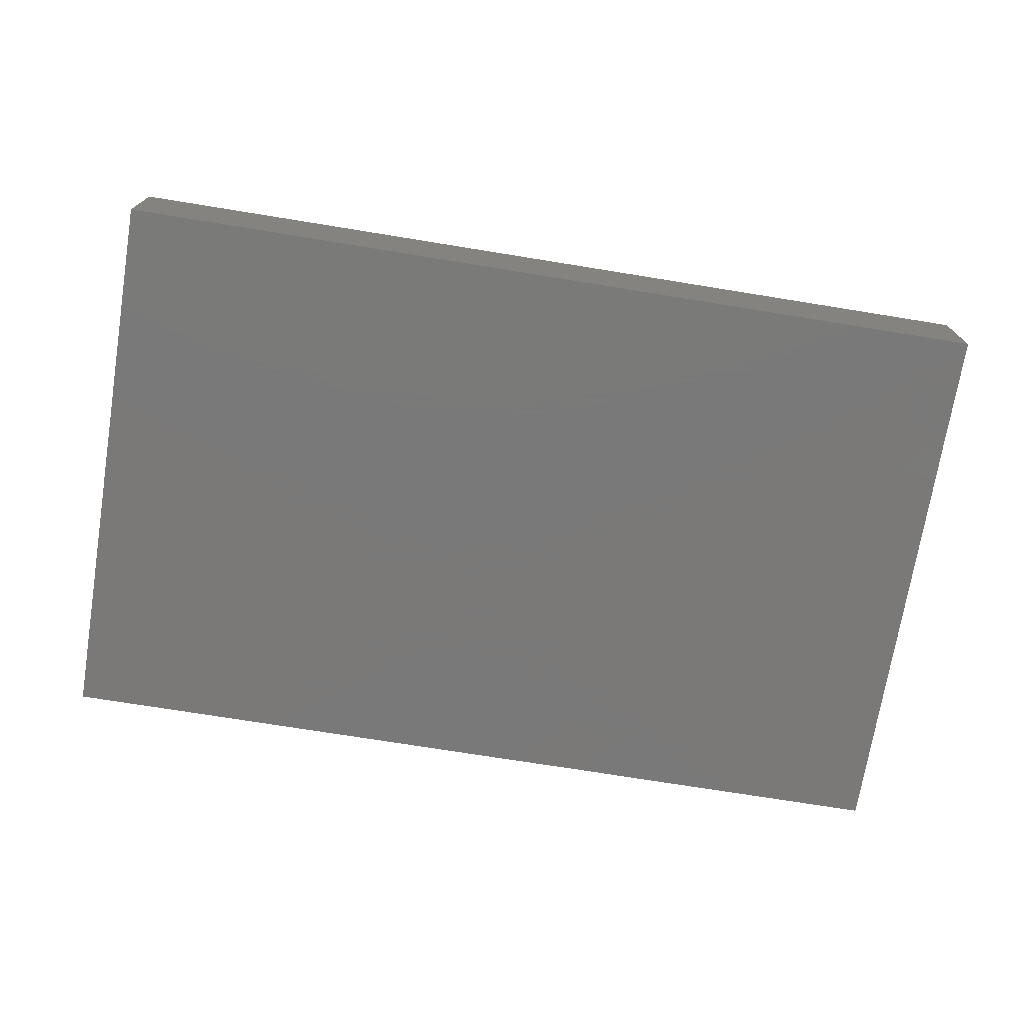
<metadata>
{"format":"stl","ext":"stl","renderer":"f3d","projection":"perspective","resolution":1024,"background":"white","views":[{"elev":-72.6,"azim":170.8,"up":"+Z"}]}
</metadata>
<code>
# stl→obj: 391 verts, 778 faces
v 0.04181 -0.05989 0
v 0.05403 -0.05989 -0.01078
v 0.05719 -0.05989 0
v 0.03034 0.05989 0.0006931
v 0.04526 0.05989 -0.0004657
v 0.0444 0.05989 -0.01078
v 0.09626 -0.05989 0
v 0.09626 -0.05073 -0.01078
v 0.09626 -0.04975 0.01078
v -0.08676 -0.02026 0.01078
v -0.076 -0.03098 0.01078
v -0.0692 -0.01991 0.01078
v -0.007689 -0.03575 0.01078
v -0.03076 -0.03575 0.01078
v -0.01538 -0.04774 0.01078
v 0.01538 -0.03575 0.01078
v -0.0006628 -0.04588 0.01078
v 0.01522 -0.04583 0.01078
v -0.09626 -0.02513 0.01078
v -0.09626 -0.01203 0.01078
v -0.08763 -0.0294 0.01078
v 0.05352 -0.03625 0.01078
v 0.03076 -0.03575 0.01078
v 0.04526 -0.0455 0.01078
v 0.08006 0.04577 -0.01078
v 0.09626 0.04877 -0.01078
v 0.08555 0.03265 -0.01078
v -0.07685 0.01511 0.01078
v -0.09626 0.00792 0.01078
v -0.08658 0.001797 0.01078
v -0.07689 -0.00792 0.01078
v -0.07608 0.002393 0.01078
v 0.02445 -0.05989 0.001992
v 0.03866 -0.05989 -0.01078
v -0.0692 0.02761 0.01078
v -0.06129 0.03761 0.01078
v -0.075 0.03908 0.01078
v -0.03838 0.02713 0.01078
v -0.02307 0.02761 0.01078
v -0.02971 0.03911 0.01078
v 0.01249 0.05989 0.01078
v 0.0007262 0.05112 0.01078
v 0.03076 0.04975 0.01078
v 0.03076 0.05989 0.01078
v 0.007334 0.01577 -0.01078
v 0.02328 0.01606 -0.01078
v 0.01554 0.008081 -0.01078
v 0.02328 -0.02376 -0.01078
v 0.02525 -0.01094 -0.01078
v 0.03874 -0.01555 -0.01078
v 0.09626 0.04975 0.01078
v 0.09626 0.0396 0
v -0.05382 0.02761 0.01078
v -0.04647 0.03846 0.01078
v -0.007689 0.02761 0.01078
v -0.01479 0.01488 0.01078
v 0 0.01562 0.01078
v -0.01912 0.01199 -0.01078
v -0.01912 6.939e-18 -0.01078
v -0.0306 0.005495 -0.01078
v 0.007863 -0.03118 -0.01078
v 0.02328 -0.0396 -0.01078
v 0.07397 -0.05989 0.01078
v 0.08511 -0.05989 0.01078
v 0.07539 -0.05045 0.01078
v 0.0345 -0.04119 -0.01078
v 0.03982 -0.03051 -0.01078
v -0.06146 0.0164 0.01078
v -0.04613 0.01562 0.01078
v 0.09626 0.03764 -0.01078
v 0.09626 0.02787 -0.01078
v 0.08658 -0.04975 0.01078
v 0.07689 -0.0396 0.01078
v 0.08658 -0.05989 -0.01078
v -0.03017 0.01734 -0.01078
v 0.08694 -0.03378 0.01078
v 0.09626 -0.02979 0.01078
v 0.08756 -0.02185 0.01078
v 0.09626 -0.04156 -0.01078
v 0.08582 -0.04811 -0.01078
v -0.02181 0.04654 -0.01078
v -0.03069 0.04002 -0.01078
v -0.03684 0.04899 -0.01078
v 0.09626 -0.0414 -0.0008992
v -0.04236 -0.05154 0.01078
v -0.03368 -0.05989 0.01078
v -0.03055 -0.04751 0.01078
v 0.00748 -0.05989 0.01078
v -0.003173 -0.05989 0.01078
v 0.06389 0.02103 0.01078
v 0.05382 0.01584 0.01078
v 0.06151 0.00792 0.01078
v 0.0692 0.0536 0.01078
v 0.05998 0.05989 0.01078
v 0.05382 0.04975 0.01078
v -0.00748 -0.01969 -0.01078
v -0.007808 -0.03062 -0.01078
v -0.02298 -0.03153 -0.01078
v 0.06206 -0.02506 0.01078
v 0.04642 -0.02515 0.01078
v 0.02328 -0.05989 -0.01078
v 0.01559 -0.0536 -0.01078
v 9.924e-05 -0.02678 0.01078
v 0.007689 -0.01584 0.01078
v -0.004382 -0.01721 0.01078
v 0.04613 0.0396 0.01078
v 0.03076 0.0396 0.01078
v 0.0337 0.02608 0.01078
v 0.09626 0.0396 0.01078
v -0.03845 0.04975 0.01078
v 0.09626 -0.003117 0.01078
v 0.09626 0.00792 0.01078
v 0.08658 0.00792 0.01078
v 0.09626 0.02661 0.01078
v 0.08673 0.0255 0.01078
v 0.07729 0.03678 0.01078
v 0.08588 0.04388 0.01078
v -0.08874 -0.05989 -0.005392
v -0.07843 -0.05989 -0.01078
v -0.08121 -0.05989 0
v 0.06762 0.0459 -0.01078
v 0.05403 0.04774 -0.01078
v 0.06522 0.05989 -0.01078
v -0.09626 0.05989 -0.01078
v -0.09626 0.05989 0
v -0.08658 0.05989 -0.002276
v -0.09626 0.05989 0.01078
v -0.08658 0.05989 0.01078
v 0.09626 -0.05989 -0.01078
v 0.07621 -0.05989 -0.000163
v 0.07689 0.00792 0.01078
v 0.01538 -0.00792 0.01078
v 0.004147 -0.004462 0.01078
v 0.02314 0.03163 -0.01078
v 0.01554 0.02388 -0.01078
v 0.007899 0.0319 -0.01078
v 0.02307 0.02761 0.01078
v -0.0445 -0.004152 -0.01078
v -0.05394 -0.01503 -0.01078
v -0.05346 0.01096 -0.01078
v -0.03076 -0.00792 0.01078
v -0.04647 -0.009937 0.01078
v -0.03845 -0.01584 0.01078
v -0.02884 0.05039 0.01078
v 0.08479 -0.01562 -0.01078
v 0.09626 -0.009879 -0.01078
v 0.09626 -0.02572 -0.01078
v -0.008721 0.05007 0.01078
v 0 0.0396 0.01078
v 0.03076 -0.00792 0.01078
v 0.04613 -0.00792 0.01078
v 0.03845 6.939e-18 0.01078
v 0.04633 0.008244 0.01078
v 0.04681 0.02355 0.01078
v 0.06151 0.0396 0.01078
v 0.09626 -0.0396 0.01078
v 0.0764 0.02507 0.01078
v 0.07547 0.04641 0.01078
v -0.0345 -0.003852 -0.01078
v -0.0325 0.05989 -0.01078
v -0.01712 0.05989 -0.01078
v 0.03924 0.04676 -0.01078
v -0.047 0.05989 8.674e-19
v -0.04611 0.05989 -0.01078
v -0.05719 0.05989 -0.01078
v -0.04287 0.008642 -0.01078
v -0.05361 0.02376 -0.01078
v -0.05318 0.03639 -0.01078
v -0.03898 0.03232 -0.01078
v -0.06811 0.03256 -0.01078
v -0.006564 0.004311 -0.01078
v -0.00748 -0.00792 -0.01078
v 0.06374 -0.03549 0.01078
v 0.06132 -0.04686 0.01078
v -0.09626 0.01971 0.01078
v -0.03081 0.01601 0.01078
v 0.007689 0.02761 0.01078
v 0.01389 0.01634 0.01078
v -0.01934 0.04825 0.01078
v 0.08105 0.05989 -0.01078
v -0.08658 0.0396 -0.01078
v -0.07689 0.0396 -0.01078
v -0.08658 0.02783 -0.01078
v 0.09626 0.05989 -0.01078
v 0.08479 -0.03147 -0.01078
v -0.01741 -0.0009442 0.01078
v -0.007899 -0.00792 0.01078
v 0.01329 0.003514 0.01078
v 0.02218 0.01137 0.01078
v -0.06932 0.01668 -0.01078
v -0.04219 0.01991 -0.01078
v 0.006504 -0.01483 -0.01078
v -0.0231 -0.0156 -0.01078
v 0.09626 0.01203 -0.01078
v 0.09626 0.0245 -0.001389
v 0.09626 0.008117 -0.000444
v -0.02286 0.0319 -0.01078
v -0.09626 0.04975 -0.01078
v -0.09626 0.04051 0.0005844
v -0.09626 0.05073 0.01078
v 0.09626 0.05989 0.01078
v 0.08658 0.0536 0.01078
v -0.05503 0.04982 0.01078
v -0.03845 0.05989 0.01078
v -0.01538 0.05989 0.01078
v -0.09626 -0.05989 -0.01078
v -0.09621 -0.05989 0.0001721
v -0.09626 -0.04748 -0.01078
v -0.09626 -0.05989 0.01078
v 0.09626 -0.05989 0.01078
v 0.04403 -0.04845 -0.01078
v -0.07462 -0.04014 0.01078
v -0.08458 -0.03982 0.01078
v -0.08737 -0.008679 0.01078
v 0.007899 -0.05989 -0.01078
v -0.001369 -0.0536 -0.01078
v 0.007992 -0.04668 -0.01078
v -0.06305 -0.05989 -0.01078
v -0.07063 -0.05989 -0.0005523
v 0 -0.05989 0
v 0.07644 -0.05989 -0.01078
v -0.007239 0.01779 -0.01078
v 0.09626 0.05989 0.000688
v 0.05487 -0.04825 -0.01078
v 0.06485 -0.05989 -0.01078
v -0.09626 -0.03506 -0.01078
v -0.09626 -0.0307 -0.003149
v -0.09626 -0.02551 -0.01078
v -0.03824 -0.05989 -0.01078
v -0.04767 -0.05989 -0.01078
v -0.03743 -0.04659 -0.01078
v -0.0458 -0.05989 -0.000686
v -0.05305 -0.048 -0.01078
v 0.01538 0.0396 0.01078
v -0.01538 -0.05989 0
v -0.01026 -0.05989 -0.01078
v -0.04613 -0.0002159 0.01078
v -0.06151 -0.0002159 0.01078
v -0.06161 -0.01033 0.01078
v -0.03076 -0.05989 0
v -0.02702 -0.05989 -0.0107
v 0.09626 -0.01372 0.01078
v 0.08712 -0.008742 0.01078
v -0.007608 -0.04674 -0.01078
v -0.0725 0.05989 0.01078
v -0.09626 -0.01562 -0.01078
v -0.08424 -0.01578 -0.01078
v 0.00595 0.05989 -0.01078
v 0.02441 0.04709 -0.01078
v 0.009154 0.04695 -0.01078
v -0.06151 0.05989 0.01078
v 0.07689 0.05989 0
v 0.02902 0.05989 -0.01078
v -0.08084 -0.04774 0.01078
v -0.09626 -0.04363 0.01078
v -0.0227 0.05989 0.001964
v 0.02307 -0.01582 0.01078
v -0.05267 0.04722 -0.01078
v 0.09626 -0.002853 0.001923
v 0.09626 0.01727 0.01078
v 0.02146 -0.05989 0.01078
v -0.01498 -0.02534 0.01078
v -0.03148 -0.02443 0.01078
v -0.09626 -0.03438 0.01078
v 0.03076 0.00792 0.01078
v -0.05382 -0.01991 0.01078
v -0.06103 -0.02904 0.01078
v -0.04613 -0.0396 0.01078
v 0.03042 -0.04575 0.01078
v -0.06829 0.007913 0.01078
v -0.06701 0.04975 0.01078
v -0.03845 0.007705 0.01078
v 0.04613 0.05989 0.01078
v -0.09626 -0.002055 0.01078
v -0.06151 -0.0396 0.01078
v -0.08408 0.03172 0.01078
v -0.09626 0.03176 0.01078
v -0.000322 0.005845 0.01078
v -0.02637 0.05989 0.01078
v -0.05382 0.007705 0.01078
v -0.09626 0.0002159 -0.01078
v 0.02303 0.05989 -0.005009
v 0.07642 -0.008993 0.01078
v 0 0.05989 0.01078
v 0.06151 0.05989 0
v 0.07689 0.05989 0.01078
v 0.04613 -0.0396 -0.01078
v -0.01522 0.03827 0.01078
v 0.06155 -0.007907 0.01078
v 0.07639 -0.02501 0.01078
v -0.06582 0.05989 -0.001314
v 0.05222 -0.05989 0.01078
v -0.06151 -0.05989 0
v 0.06634 -0.05989 0.002621
v 0.06171 -0.04222 -0.01078
v 0.07003 -0.04809 -0.01078
v -0.07829 -0.05989 0.01078
v 0.03684 -0.05989 0.01078
v 0.05382 1.388e-17 0.01078
v 0.06613 0.03146 0.01078
v 0.02307 6.939e-18 0.01078
v -0.05403 -0.04774 0.01078
v 0.09626 -0.01965 0
v -0.06444 -0.05989 0.01078
v -0.09626 0.03771 -0.01067
v -0.09626 0.02783 -0.01078
v 0.03073 -0.02568 0.01078
v -0.09626 0.04156 0.01078
v -0.09626 -0.04032 -0.0003499
v -0.008498 0.05989 -0.001055
v 0.01538 0.05989 0
v -0.07544 0.05989 -0.002403
v -0.09626 -0.01301 -0.0008705
v -0.09626 0.01965 0
v -0.08476 0.04819 0.01078
v -0.06899 0.05989 -0.01078
v 0.01106 -0.05989 0
v -0.06941 -0.04774 0.01078
v -0.09626 0.01606 -0.01078
v -0.0183 -0.05989 0.01078
v -0.04906 -0.05989 0.01078
v 0.01522 -0.009656 -0.01078
v -0.08437 -0.04731 -0.01078
v -0.08529 0.04898 -0.01078
v -0.06899 0.04774 -0.01078
v 0.06882 0.03143 -0.01078
v -0.03813 -0.01526 -0.01078
v 0.0853 0.01624 -0.01078
v 0.08479 0.0002159 -0.01078
v -0.06899 -0.01562 -0.01078
v -0.06899 -0.03147 -0.01078
v -0.07673 -0.0236 -0.01078
v -0.05361 -0.03147 -0.01078
v -0.06135 -0.03944 -0.01078
v -0.06139 -0.02368 -0.01078
v -0.0613 -0.007705 -0.01078
v -0.06856 0.0003032 -0.01078
v -0.03051 -0.02347 -0.01078
v 0.007899 0.0002159 -0.01078
v -0.08555 -0.03204 -0.01078
v -0.08028 0.05989 -0.01078
v -0.02241 -0.04674 -0.01078
v -0.01521 -0.03947 -0.01078
v 0.01554 0.03976 -0.01078
v 0.02328 0.0002159 -0.01078
v 0.03866 0.0002159 -0.01078
v 0.03087 0.03978 -0.01078
v -0.07676 -0.03929 -0.01078
v -0.04598 -0.0236 -0.01078
v -0.0306 -0.03944 -0.01078
v -0.03793 -0.03163 -0.01078
v 0.0001587 -0.03944 -0.01078
v 0.0001637 0.03978 -0.01078
v -0.00748 0.04774 -0.01078
v 0.05443 -0.03016 -0.01078
v 0.04629 -0.0236 -0.01078
v 0.05403 -0.01562 -0.01078
v 0.0463 -0.007752 -0.01078
v 0.04629 0.03976 -0.01078
v 0.06917 -0.03173 -0.01078
v 0.06941 -0.01562 -0.01078
v 0.06155 -0.02343 -0.01078
v -0.06899 -0.04731 -0.01078
v -0.08437 0.0002159 -0.01078
v -0.08351 0.01432 -0.01078
v -0.00748 0.0319 -0.01078
v 0.03811 0.03168 -0.01078
v 0.05376 0.03164 -0.01078
v 0.01504 -0.02545 0.01078
v 0.0001587 0.02392 -0.01078
v 0.03093 0.008096 -0.01078
v 0.03092 0.02392 -0.01078
v 0.03892 0.01597 -0.01078
v 0.04629 0.008081 -0.01078
v 0.04633 0.02412 -0.01078
v 0.05403 0.0002159 -0.01078
v 0.06167 -0.00776 -0.01078
v 0.05403 0.01606 -0.01078
v 0.06168 0.007954 -0.01078
v 0.06167 0.02392 -0.01078
v 0.06938 6.314e-05 -0.01078
v 0.07719 -0.007695 -0.01078
v 0.06912 0.01582 -0.01078
v 0.07705 0.008081 -0.01078
v 0.07714 0.02395 -0.01078
v 0.0771 -0.03939 -0.01078
v 0.07705 -0.0236 -0.01078
v -0.0766 -0.007634 -0.01078
v -0.07673 0.008081 -0.01078
v -0.04609 -0.03949 -0.01078
v -0.02307 0.007705 0.01078
f 1 2 3
f 4 5 6
f 7 8 9
f 10 11 12
f 13 14 15
f 16 17 18
f 19 10 20
f 11 10 21
f 22 23 24
f 25 26 27
f 28 29 30
f 30 31 32
f 1 33 34
f 35 36 37
f 38 39 40
f 41 42 43
f 43 44 41
f 45 46 47
f 48 49 50
f 51 52 26
f 53 54 36
f 55 56 57
f 58 59 60
f 61 48 62
f 63 64 65
f 66 48 67
f 68 69 53
f 27 70 71
f 65 72 73
f 7 64 74
f 58 60 75
f 76 77 78
f 79 8 80
f 81 82 83
f 84 8 79
f 85 86 87
f 88 17 89
f 90 91 92
f 93 94 95
f 96 97 98
f 22 99 100
f 101 102 62
f 103 104 105
f 106 107 108
f 51 109 52
f 54 40 110
f 111 112 113
f 114 115 113
f 116 115 117
f 118 119 120
f 121 122 123
f 124 125 126
f 127 128 125
f 129 7 74
f 64 63 130
f 92 131 90
f 104 132 133
f 134 135 136
f 107 137 108
f 138 139 140
f 141 142 143
f 110 40 144
f 145 146 147
f 148 149 42
f 150 151 152
f 95 43 106
f 91 153 92
f 90 106 154
f 155 95 106
f 9 156 72
f 157 113 115
f 158 116 117
f 159 60 59
f 83 160 161
f 122 162 6
f 163 164 165
f 166 60 159
f 167 168 169
f 170 168 167
f 171 172 59
f 66 101 62
f 17 16 13
f 23 16 18
f 173 22 174
f 35 175 28
f 68 53 35
f 69 38 53
f 176 39 38
f 56 55 39
f 57 177 55
f 178 137 177
f 144 40 179
f 60 166 75
f 123 180 25
f 181 182 183
f 183 182 170
f 180 184 26
f 147 79 185
f 186 141 187
f 178 188 189
f 140 190 167
f 140 167 191
f 172 192 96
f 96 193 172
f 194 195 196
f 26 70 27
f 75 197 58
f 84 79 147
f 8 84 9
f 198 199 200
f 201 202 51
f 36 54 203
f 204 203 110
f 148 205 179
f 71 70 52
f 206 207 208
f 208 207 209
f 210 72 64
f 211 34 66
f 212 11 213
f 214 10 31
f 215 216 217
f 119 218 219
f 89 220 88
f 140 166 138
f 221 80 74
f 222 171 58
f 210 64 7
f 223 184 180
f 2 224 225
f 224 2 211
f 190 170 167
f 226 227 228
f 125 198 200
f 229 230 231
f 232 230 229
f 230 233 231
f 177 149 55
f 137 234 177
f 34 33 101
f 46 45 135
f 220 235 236
f 237 238 239
f 235 240 241
f 78 242 243
f 215 236 216
f 111 243 242
f 216 236 244
f 125 128 126
f 126 128 245
f 246 247 228
f 110 144 204
f 248 249 250
f 163 251 204
f 180 123 252
f 162 249 253
f 253 4 6
f 83 164 160
f 254 213 255
f 160 256 161
f 257 151 150
f 165 164 258
f 242 259 111
f 146 259 242
f 195 260 196
f 112 196 260
f 88 261 18
f 105 262 103
f 143 263 141
f 140 191 166
f 14 87 15
f 213 264 255
f 108 137 265
f 266 267 268
f 19 264 21
f 19 21 10
f 23 269 24
f 270 28 32
f 42 234 43
f 36 203 271
f 237 141 272
f 237 142 141
f 273 44 43
f 28 270 68
f 72 210 9
f 20 214 274
f 264 19 227
f 28 68 35
f 37 36 271
f 268 267 275
f 175 276 277
f 57 56 278
f 279 204 144
f 117 51 202
f 204 251 203
f 68 280 69
f 247 246 281
f 271 203 251
f 44 282 41
f 243 113 283
f 78 243 283
f 29 274 30
f 41 284 42
f 252 285 286
f 271 251 245
f 204 279 256
f 287 224 211
f 279 179 205
f 110 203 54
f 179 288 148
f 289 99 290
f 158 117 202
f 286 158 202
f 290 283 289
f 290 76 78
f 6 285 123
f 291 245 251
f 205 256 279
f 1 34 2
f 292 1 3
f 232 293 230
f 294 225 130
f 114 113 260
f 225 295 296
f 102 217 62
f 297 255 209
f 58 171 59
f 214 31 30
f 1 292 298
f 53 36 35
f 38 54 53
f 55 288 39
f 187 105 133
f 42 284 148
f 104 257 132
f 63 292 294
f 265 150 152
f 265 137 189
f 152 151 153
f 299 153 151
f 43 95 273
f 299 289 92
f 131 113 157
f 90 131 157
f 180 26 25
f 201 286 202
f 223 286 201
f 64 130 74
f 187 141 262
f 266 14 263
f 212 275 11
f 275 267 11
f 132 188 133
f 51 117 109
f 157 116 300
f 132 301 188
f 275 302 268
f 111 259 112
f 196 112 259
f 77 303 242
f 109 114 52
f 130 63 294
f 219 304 297
f 40 288 179
f 268 87 14
f 266 263 143
f 199 305 306
f 100 151 307
f 152 153 265
f 277 199 306
f 308 199 277
f 76 72 156
f 51 26 223
f 255 309 208
f 205 284 310
f 220 236 215
f 113 243 111
f 277 276 308
f 282 311 41
f 312 245 291
f 260 113 112
f 206 119 118
f 207 206 118
f 209 207 297
f 255 264 309
f 157 115 116
f 301 265 189
f 249 248 253
f 162 253 6
f 298 261 33
f 264 227 309
f 109 115 114
f 116 155 300
f 133 188 278
f 278 186 187
f 313 246 227
f 314 277 306
f 245 315 271
f 316 312 291
f 88 220 317
f 165 251 163
f 251 165 291
f 241 229 231
f 287 211 66
f 318 275 212
f 187 262 105
f 191 75 166
f 268 85 87
f 274 29 281
f 29 319 281
f 319 314 306
f 63 65 292
f 174 292 65
f 87 86 320
f 321 86 85
f 89 15 320
f 174 73 173
f 65 73 174
f 192 322 48
f 191 167 169
f 56 186 278
f 220 215 317
f 215 101 317
f 291 165 316
f 232 229 240
f 225 3 2
f 126 245 312
f 323 206 208
f 206 323 119
f 104 133 105
f 160 163 204
f 95 155 158
f 158 155 116
f 238 31 239
f 32 31 238
f 57 278 178
f 188 178 278
f 224 287 295
f 187 133 278
f 28 175 29
f 297 254 255
f 129 80 8
f 74 80 129
f 128 127 200
f 324 198 124
f 286 93 158
f 20 313 227
f 165 325 316
f 160 204 256
f 326 122 121
f 274 214 30
f 88 317 261
f 298 33 1
f 71 52 195
f 153 154 265
f 205 310 161
f 161 256 205
f 193 159 59
f 138 159 327
f 123 25 121
f 195 114 260
f 3 225 294
f 321 293 232
f 293 321 304
f 320 86 240
f 235 89 320
f 220 89 235
f 71 194 328
f 194 146 329
f 166 159 138
f 138 327 139
f 240 229 241
f 147 303 77
f 29 314 319
f 208 309 226
f 309 227 226
f 254 212 213
f 246 313 281
f 7 129 8
f 210 7 9
f 198 125 124
f 127 125 200
f 223 26 184
f 201 51 223
f 208 209 255
f 20 274 313
f 277 314 175
f 90 300 155
f 30 32 28
f 330 331 332
f 170 190 183
f 302 275 318
f 333 334 331
f 330 139 335
f 140 336 337
f 258 168 325
f 338 193 98
f 192 61 96
f 172 171 339
f 172 339 192
f 340 226 228
f 181 305 324
f 305 198 324
f 245 128 315
f 193 59 172
f 126 312 341
f 312 316 341
f 66 34 101
f 34 211 2
f 72 65 64
f 126 341 124
f 124 341 324
f 304 219 293
f 240 86 232
f 235 320 240
f 194 196 146
f 146 196 259
f 270 32 238
f 188 301 189
f 317 101 33
f 33 261 317
f 207 118 120
f 297 207 120
f 225 296 221
f 244 236 342
f 98 97 343
f 193 96 98
f 102 215 217
f 344 250 249
f 345 346 49
f 347 249 162
f 322 339 345
f 315 128 200
f 348 340 331
f 318 212 254
f 332 247 330
f 182 181 324
f 333 139 349
f 168 258 169
f 169 258 83
f 342 241 231
f 350 351 98
f 338 351 327
f 193 338 327
f 191 169 75
f 197 75 169
f 61 352 97
f 45 171 222
f 250 353 354
f 287 66 67
f 67 355 287
f 50 356 67
f 50 357 356
f 346 358 50
f 359 162 122
f 355 295 287
f 355 360 295
f 357 361 362
f 37 276 35
f 331 363 348
f 341 316 325
f 296 295 360
f 362 361 360
f 334 233 363
f 333 233 334
f 331 335 333
f 335 139 333
f 336 139 330
f 140 139 336
f 325 165 258
f 302 321 85
f 342 350 98
f 61 217 352
f 171 45 339
f 250 136 353
f 344 249 134
f 208 226 323
f 323 226 340
f 364 281 319
f 364 319 365
f 315 276 37
f 343 97 244
f 58 197 222
f 81 354 366
f 49 346 50
f 367 347 162
f 356 355 67
f 356 357 355
f 154 108 265
f 368 359 122
f 49 322 345
f 322 49 48
f 276 175 35
f 71 195 194
f 303 146 242
f 85 268 302
f 257 104 369
f 99 151 100
f 154 106 108
f 182 325 170
f 168 170 325
f 82 81 197
f 197 366 222
f 136 45 370
f 62 48 66
f 345 47 46
f 345 46 371
f 46 135 134
f 372 46 134
f 67 48 50
f 346 371 373
f 374 346 373
f 367 373 372
f 375 373 367
f 358 376 357
f 357 376 377
f 374 378 376
f 379 376 378
f 378 375 368
f 380 378 368
f 381 361 377
f 361 381 382
f 383 381 379
f 381 383 384
f 326 383 380
f 385 383 326
f 80 386 185
f 79 80 185
f 185 387 145
f 147 185 145
f 382 329 145
f 146 145 329
f 328 329 384
f 328 194 329
f 385 27 328
f 71 328 27
f 228 247 340
f 247 281 364
f 334 363 331
f 330 335 331
f 337 330 388
f 336 330 337
f 190 337 389
f 337 190 140
f 351 231 390
f 349 327 351
f 68 238 280
f 68 270 238
f 266 268 14
f 143 142 266
f 69 237 272
f 69 280 237
f 176 141 391
f 176 272 141
f 56 391 186
f 265 301 150
f 154 91 90
f 154 153 91
f 307 151 257
f 151 99 289
f 173 73 290
f 73 76 290
f 290 78 283
f 283 113 131
f 274 281 313
f 200 199 308
f 70 26 52
f 228 227 246
f 248 161 310
f 282 4 253
f 119 219 120
f 219 218 293
f 120 219 297
f 19 20 227
f 218 119 363
f 230 218 233
f 218 363 233
f 284 41 310
f 4 44 5
f 282 44 4
f 285 273 94
f 285 94 286
f 156 9 84
f 77 156 147
f 156 84 147
f 198 305 199
f 74 130 221
f 225 221 130
f 252 286 223
f 157 300 90
f 386 296 360
f 360 361 387
f 121 25 326
f 98 343 342
f 342 343 244
f 197 81 366
f 354 81 161
f 61 62 217
f 61 192 48
f 192 339 322
f 45 47 339
f 345 339 47
f 135 45 136
f 136 250 344
f 136 344 134
f 346 345 371
f 134 249 347
f 367 134 347
f 388 247 364
f 389 364 365
f 308 276 315
f 200 308 315
f 297 304 318
f 297 318 254
f 323 340 348
f 348 363 323
f 340 247 332
f 324 341 325
f 321 302 304
f 304 302 318
f 333 390 233
f 83 258 164
f 231 351 350
f 342 231 350
f 82 169 83
f 169 82 197
f 352 244 97
f 352 217 244
f 366 370 222
f 370 45 222
f 353 366 354
f 353 136 366
f 354 161 248
f 367 162 359
f 368 367 359
f 357 362 355
f 355 362 360
f 326 368 122
f 122 6 123
f 158 93 95
f 225 224 295
f 77 76 156
f 83 161 81
f 144 179 279
f 303 147 146
f 163 160 164
f 195 52 114
f 292 3 294
f 289 283 131
f 285 252 123
f 93 286 94
f 289 131 92
f 236 241 342
f 257 369 307
f 150 132 257
f 182 324 325
f 377 361 357
f 377 376 381
f 379 381 376
f 383 379 378
f 380 383 378
f 326 380 368
f 296 80 221
f 80 296 386
f 185 386 360
f 185 360 387
f 387 361 145
f 361 382 145
f 382 381 329
f 384 329 381
f 384 383 328
f 383 385 328
f 27 385 326
f 25 27 326
f 119 323 363
f 332 331 340
f 388 330 247
f 337 388 364
f 389 337 364
f 190 389 365
f 183 190 365
f 293 218 230
f 248 310 41
f 248 282 253
f 141 263 262
f 391 141 186
f 56 39 176
f 176 391 56
f 39 288 40
f 178 177 57
f 177 234 149
f 234 42 149
f 137 178 189
f 107 234 137
f 43 234 107
f 320 15 87
f 88 18 17
f 103 369 104
f 269 18 261
f 23 18 269
f 301 132 150
f 101 215 102
f 38 40 54
f 366 136 370
f 248 250 354
f 371 46 373
f 372 373 46
f 367 372 134
f 390 231 233
f 333 351 390
f 333 349 351
f 349 139 327
f 351 338 98
f 159 193 327
f 217 216 244
f 96 61 97
f 236 235 241
f 280 238 237
f 69 272 176
f 69 176 38
f 289 299 151
f 92 153 299
f 273 285 5
f 117 115 109
f 223 180 252
f 50 358 357
f 346 376 358
f 346 374 376
f 378 374 373
f 378 373 375
f 368 375 367
f 5 285 6
f 149 148 288
f 55 149 288
f 43 107 106
f 155 106 90
f 284 205 148
f 44 273 5
f 95 94 273
f 15 89 17
f 17 13 15
f 298 24 269
f 174 22 24
f 24 292 174
f 72 76 73
f 321 232 86
f 261 298 269
f 292 24 298
f 239 12 266
f 12 11 267
f 239 31 12
f 173 290 99
f 14 262 263
f 13 262 14
f 103 16 369
f 13 16 103
f 23 369 16
f 307 369 23
f 31 10 12
f 267 266 12
f 239 142 237
f 266 142 239
f 20 10 214
f 213 21 264
f 11 21 213
f 103 262 13
f 22 100 23
f 100 307 23
f 99 22 173
f 37 271 315
f 319 306 183
f 319 183 365
f 314 29 175
f 248 311 282
f 41 311 248
f 306 305 183
f 183 305 181
f 78 77 242

</code>
